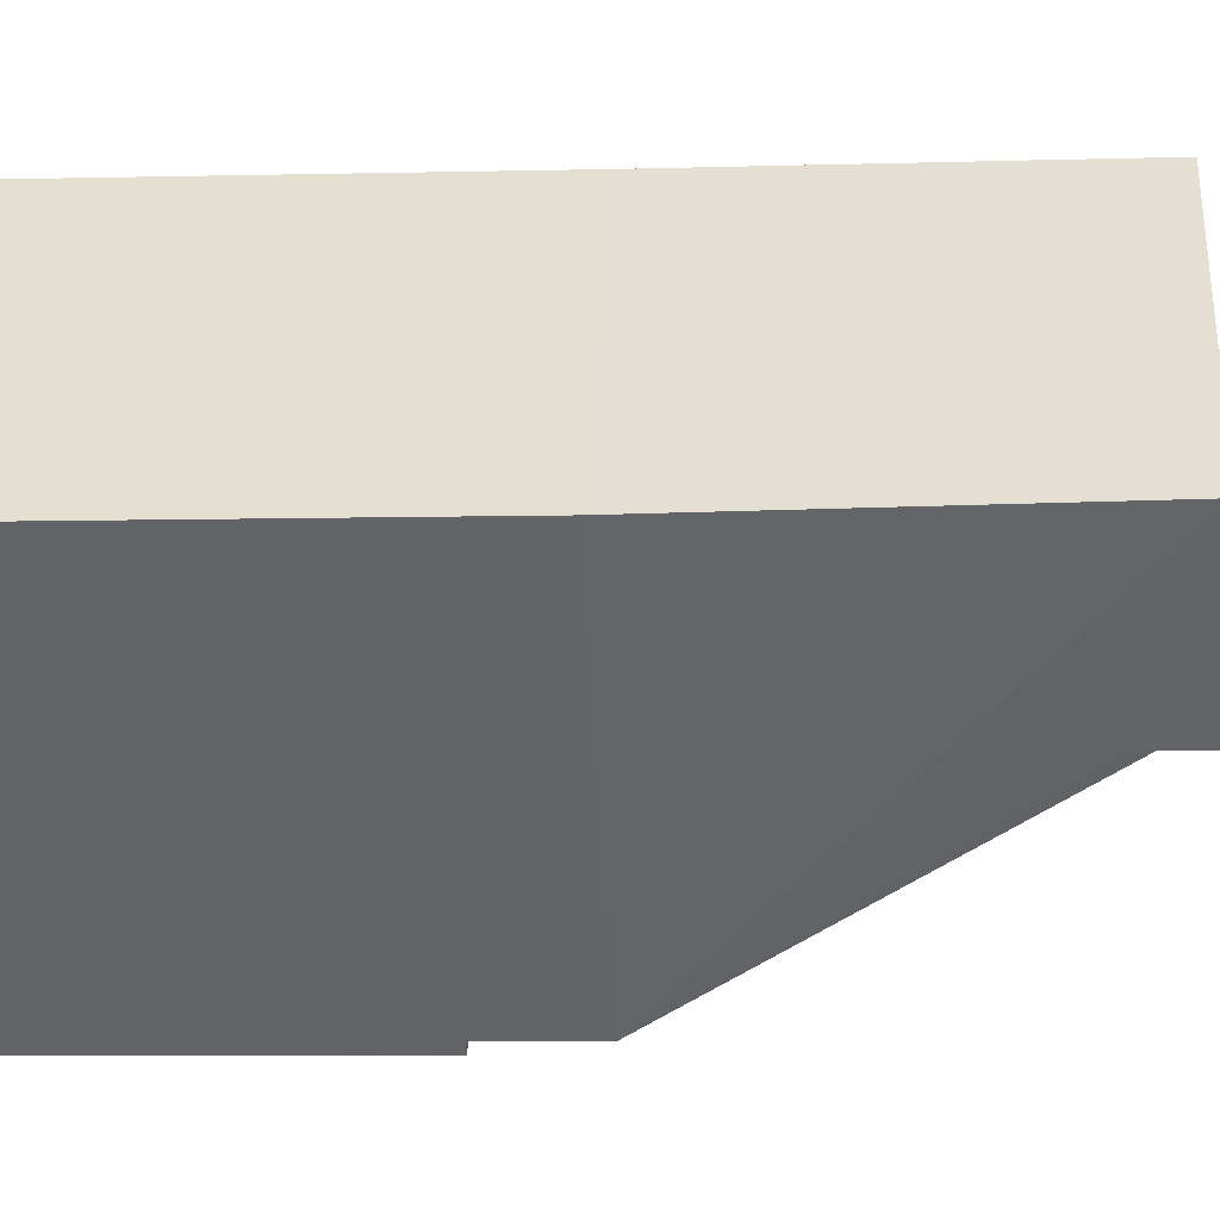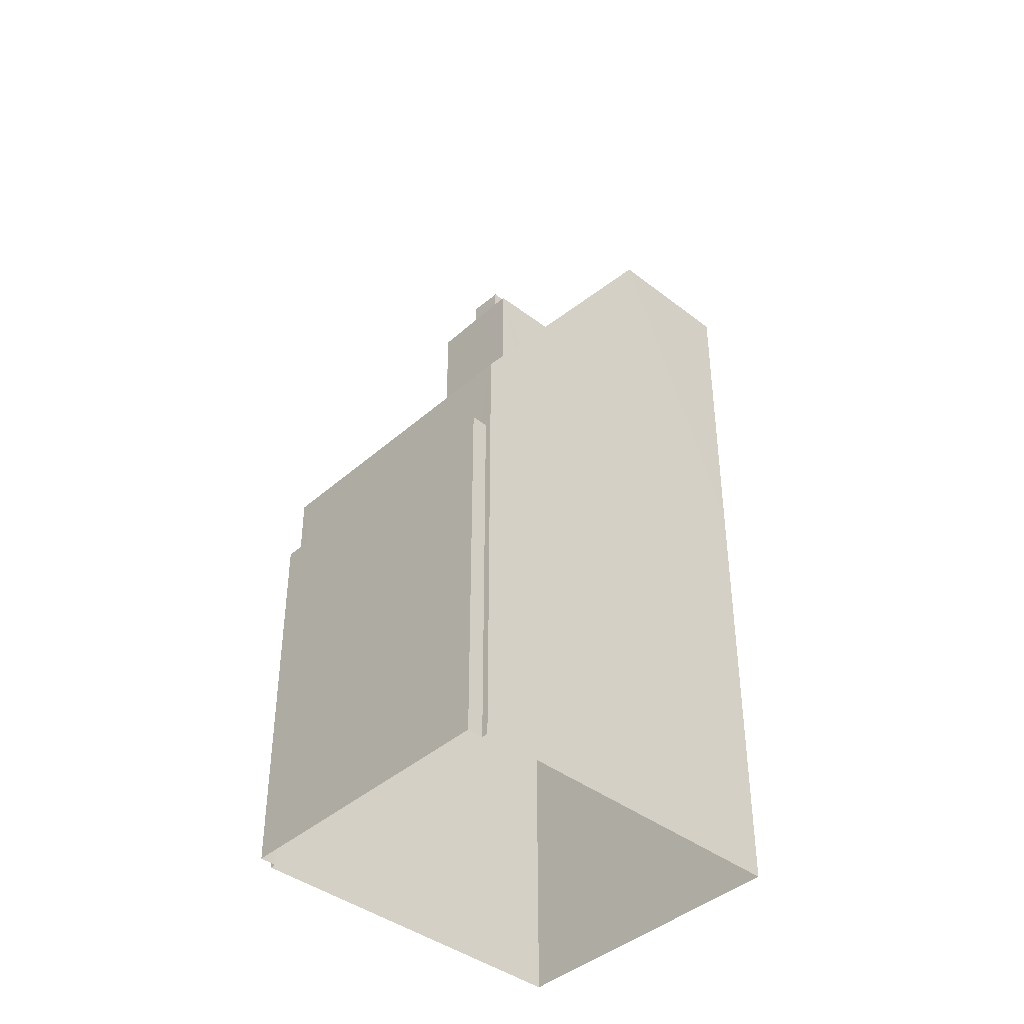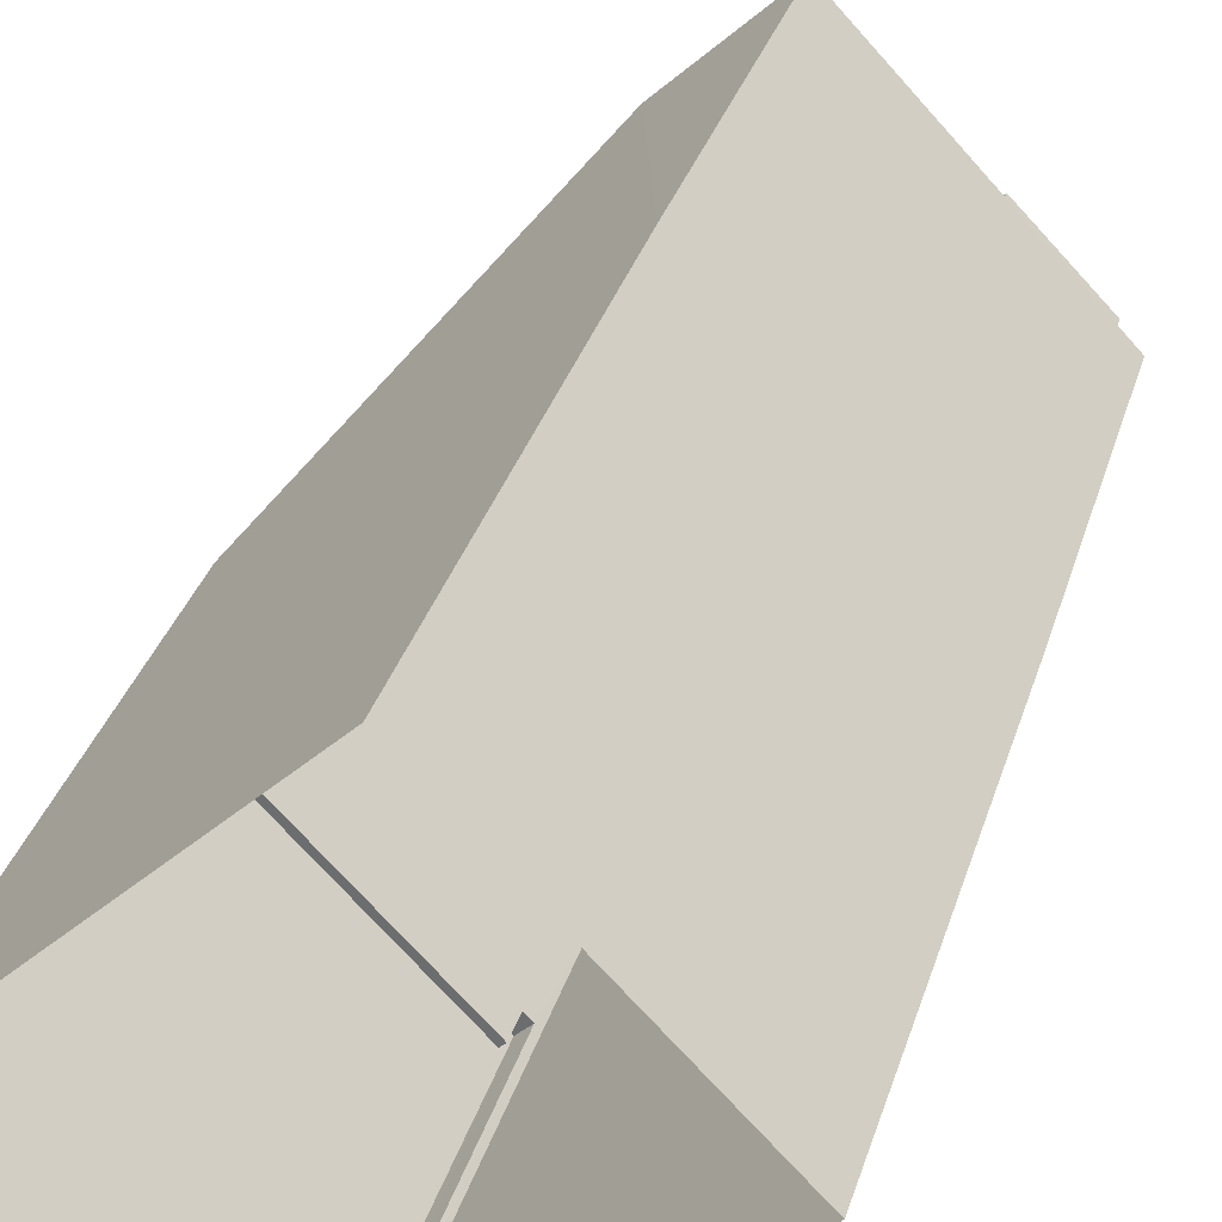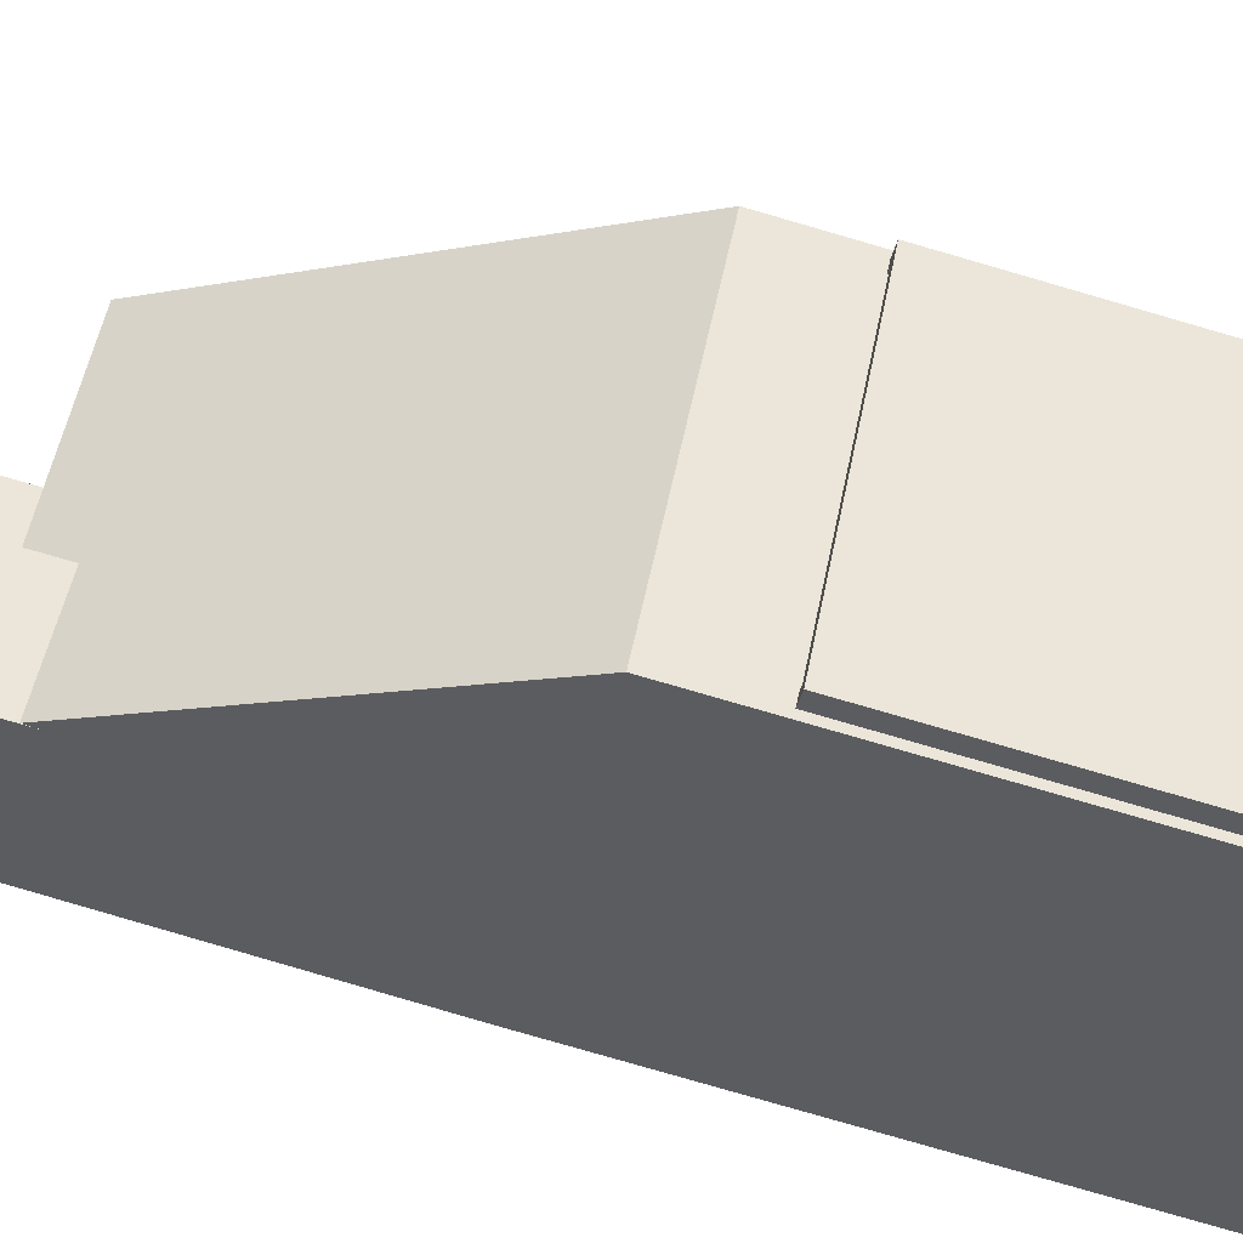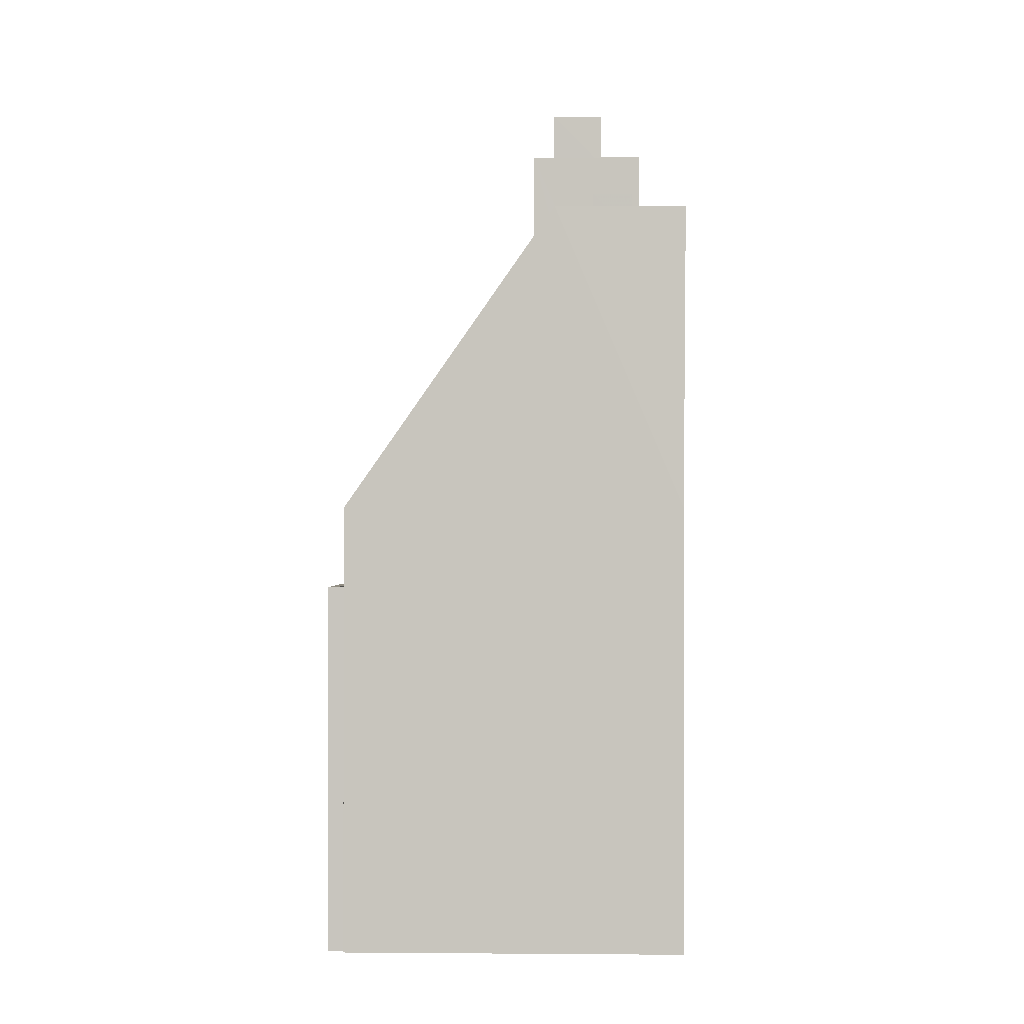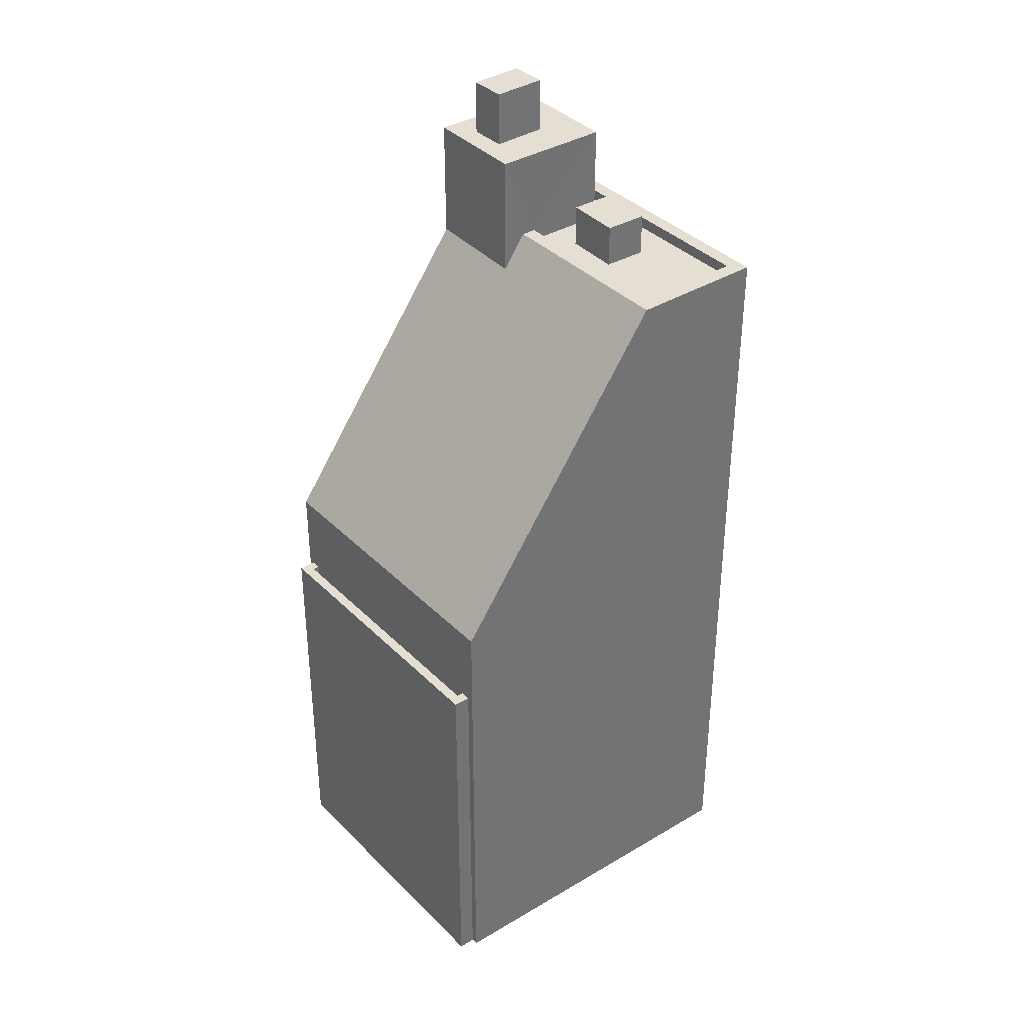
<metadata>
{"format":"obj","ext":"obj","renderer":"f3d","projection":"perspective","resolution":1024,"background":"white","views":[{"elev":-7.2,"azim":-85.9,"up":"+Y"},{"elev":-41.4,"azim":92.9,"up":"+Z"},{"elev":33.1,"azim":-164.1,"up":"+Y"},{"elev":-79.9,"azim":73.9,"up":"+Y"},{"elev":-0.7,"azim":137.5,"up":"+Z"},{"elev":36.9,"azim":98.0,"up":"+Z"}]}
</metadata>
<code>
v -6290 -3.707e+04 2.664
v -6291 -3.707e+04 2.664
v -6299 -3.706e+04 2.667
v -6307 -3.706e+04 2.667
v -6298 -3.707e+04 2.664
v -6298 -3.707e+04 2.664
v -6290 -3.707e+04 2.664
v -6297 -3.707e+04 2.664
v -6291 -3.707e+04 14.84
v -6297 -3.707e+04 14.84
v -6291 -3.707e+04 14.84
v -6297 -3.707e+04 14.84
v -6298 -3.707e+04 15.84
v -6297 -3.707e+04 15.84
v -6297 -3.707e+04 15.84
v -6291 -3.707e+04 15.84
v -6291 -3.707e+04 15.84
v -6291 -3.707e+04 15.84
v -6297 -3.707e+04 15.84
v -6290 -3.707e+04 15.84
v -6290 -3.707e+04 18.71
v -6296 -3.706e+04 29.6
v -6300 -3.707e+04 28.44
v -6301 -3.707e+04 29.6
v -6302 -3.707e+04 28.48
v -6298 -3.707e+04 18.71
v -6303 -3.707e+04 28.5
v -6301 -3.707e+04 29.6
v -6297 -3.706e+04 29.6
v -6305 -3.707e+04 29.6
v -6306 -3.707e+04 29.61
v -6306 -3.706e+04 29.61
v -6306 -3.706e+04 29.61
v -6299 -3.706e+04 29.61
v -6305 -3.707e+04 29.61
v -6299 -3.706e+04 29.61
v -6299 -3.706e+04 29.2
v -6297 -3.706e+04 29.2
v -6298 -3.706e+04 29.2
v -6301 -3.707e+04 29.2
v -6301 -3.706e+04 29.2
v -6303 -3.706e+04 29.2
v -6301 -3.706e+04 29.2
v -6302 -3.706e+04 29.2
v -6306 -3.706e+04 29.21
v -6305 -3.707e+04 29.21
v -6303 -3.706e+04 29.21
v -6299 -3.706e+04 29.21
v -6302 -3.706e+04 30.67
v -6299 -3.706e+04 30.67
v -6301 -3.706e+04 30.67
v -6301 -3.706e+04 30.67
v -6303 -3.707e+04 32.66
v -6303 -3.706e+04 32.66
v -6304 -3.706e+04 32.66
v -6300 -3.707e+04 32.66
v -6301 -3.707e+04 32.66
v -6301 -3.707e+04 32.66
v -6304 -3.707e+04 32.66
v -6302 -3.707e+04 32.66
v -6303 -3.707e+04 32.66
v -6306 -3.707e+04 32.66
v -6303 -3.707e+04 34.58
v -6302 -3.707e+04 34.58
v -6301 -3.707e+04 34.58
v -6304 -3.707e+04 34.58
v -6307 -3.706e+04 18.71
v -6299 -3.706e+04 18.71
v -6303 -3.707e+04 28.07
f 1 2 3
f 3 2 4
f 5 4 6
f 2 7 8
f 6 2 8
f 4 2 6
f 9 10 11
f 9 12 10
f 13 14 15
f 16 17 18
f 19 14 13
f 20 16 14
f 16 20 17
f 20 14 19
f 21 22 23
f 22 24 23
f 25 21 23
f 26 21 25
f 27 26 25
f 28 24 29
f 30 31 32
f 24 22 29
f 33 34 32
f 29 22 34
f 31 35 33
f 33 36 34
f 36 29 34
f 31 33 32
f 37 38 39
f 38 37 40
f 40 41 42
f 39 43 37
f 42 41 44
f 37 41 40
f 45 46 47
f 45 47 48
f 39 48 43
f 47 42 44
f 47 44 43
f 48 47 43
f 49 50 51
f 49 52 50
f 53 54 55
f 54 53 56
f 57 56 58
f 58 56 53
f 55 59 53
f 60 57 58
f 60 61 57
f 62 59 55
f 61 59 62
f 61 60 59
f 63 64 65
f 63 66 64
f 12 14 10
f 12 15 14
f 9 11 16
f 18 9 16
f 16 11 10
f 14 16 10
f 2 20 7
f 2 17 20
f 20 8 7
f 20 19 8
f 6 8 19
f 13 6 19
f 6 13 5
f 26 5 13
f 26 18 21
f 1 17 2
f 21 17 1
f 12 9 18
f 18 17 21
f 15 12 18
f 26 13 15
f 26 15 18
f 26 4 5
f 26 67 4
f 4 68 3
f 4 67 68
f 21 1 3
f 68 21 3
f 68 22 21
f 34 22 68
f 26 32 67
f 26 69 32
f 32 69 30
f 27 69 26
f 68 67 34
f 67 32 34
f 38 29 39
f 39 36 48
f 39 29 36
f 28 29 38
f 40 28 38
f 35 45 33
f 35 46 45
f 33 45 48
f 36 33 48
f 43 50 37
f 43 51 50
f 50 52 41
f 37 50 41
f 52 49 44
f 41 52 44
f 44 51 43
f 44 49 51
f 47 54 42
f 24 56 23
f 40 42 28
f 28 54 56
f 28 56 24
f 42 54 28
f 69 27 61
f 23 56 57
f 25 23 57
f 25 57 61
f 25 61 27
f 31 30 62
f 62 30 61
f 30 69 61
f 62 35 31
f 35 47 46
f 54 47 55
f 35 62 55
f 55 47 35
f 58 65 64
f 60 58 64
f 59 64 66
f 59 60 64
f 59 66 63
f 53 59 63
f 53 63 65
f 58 53 65

</code>
